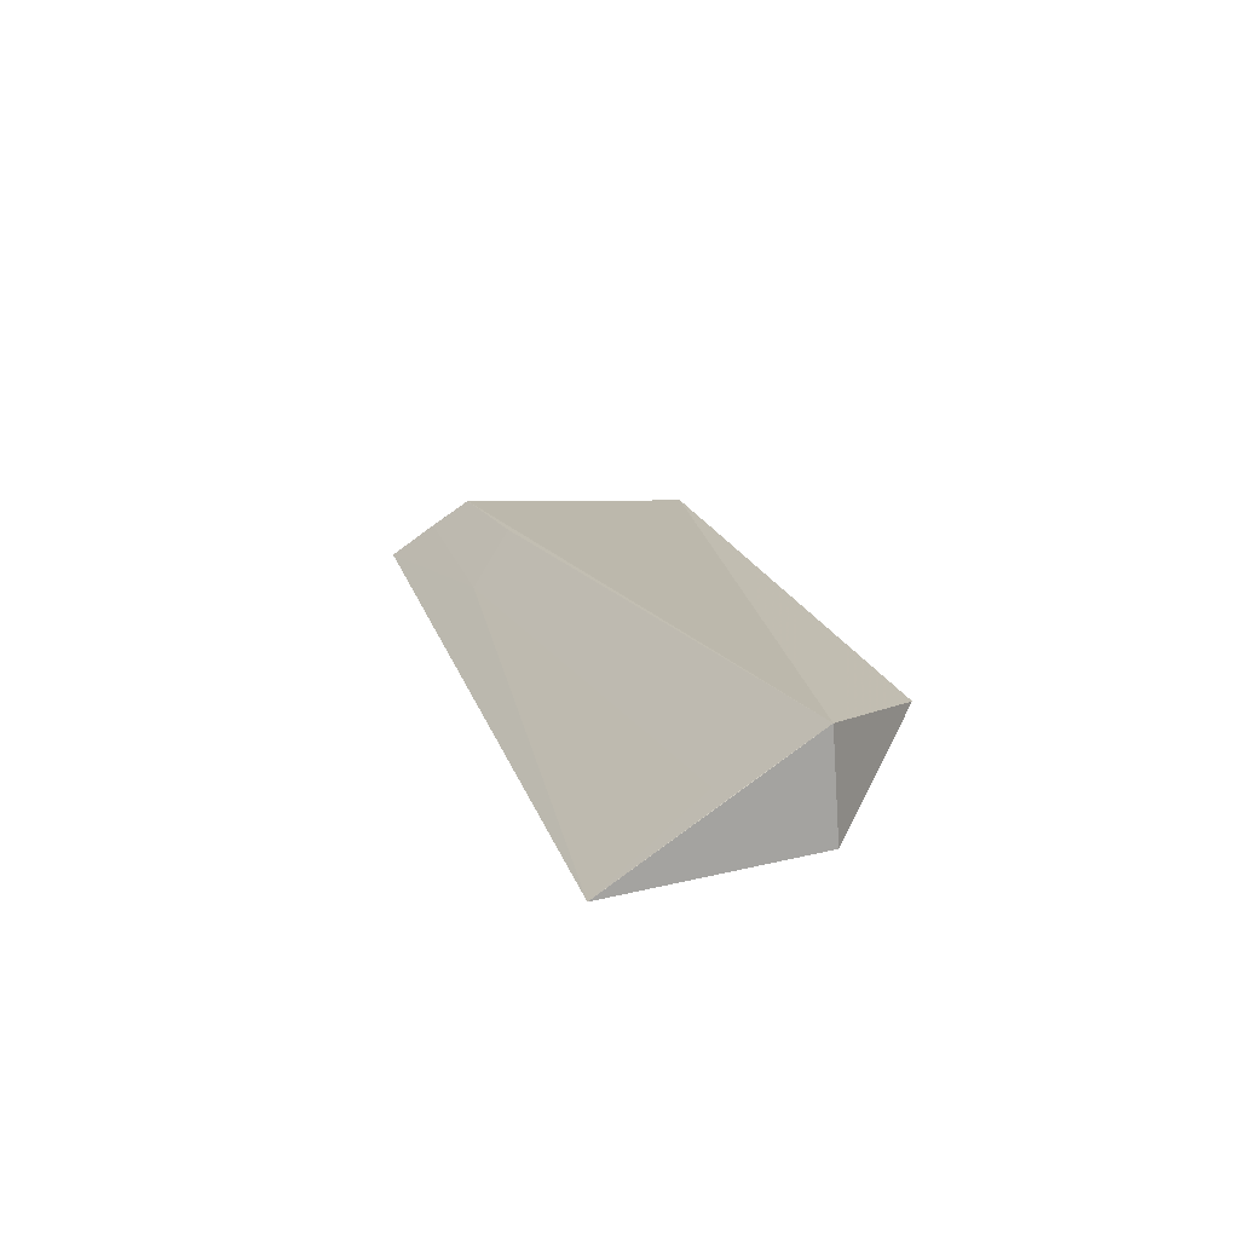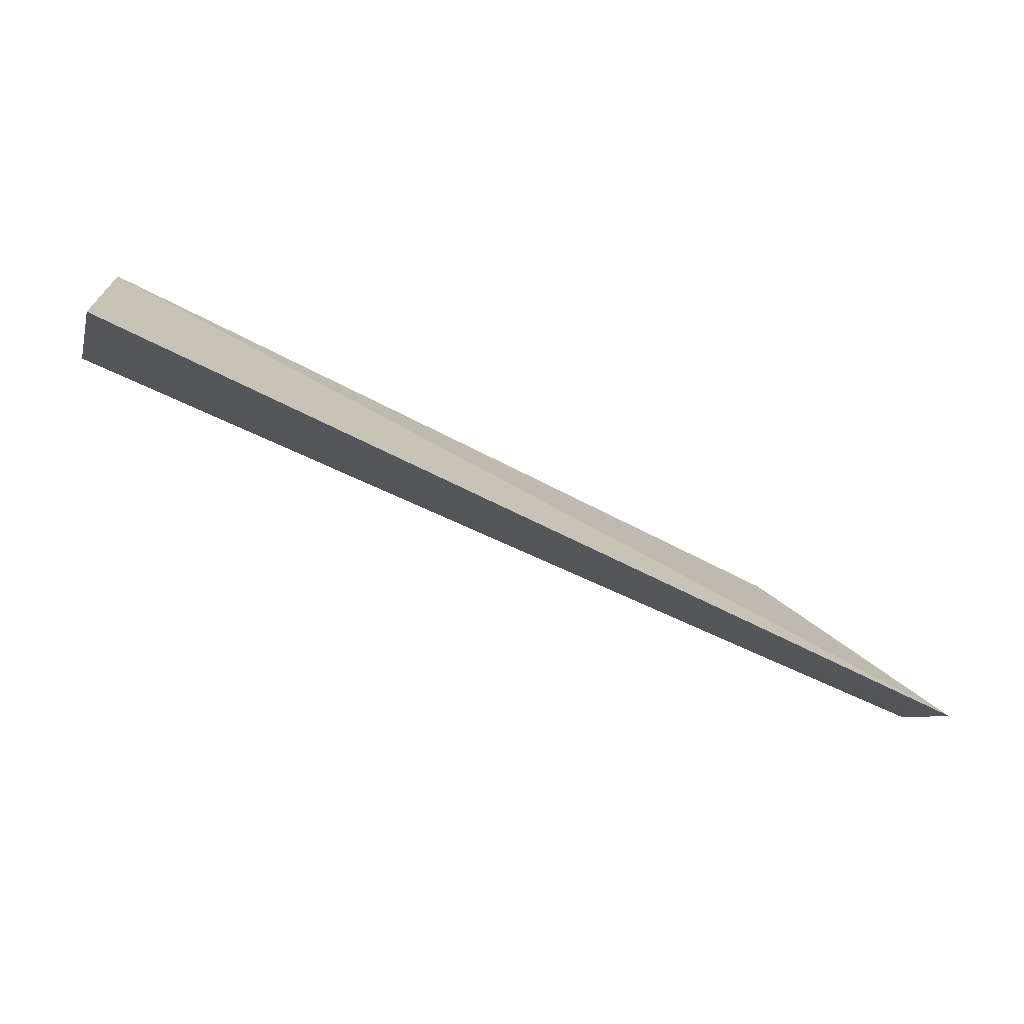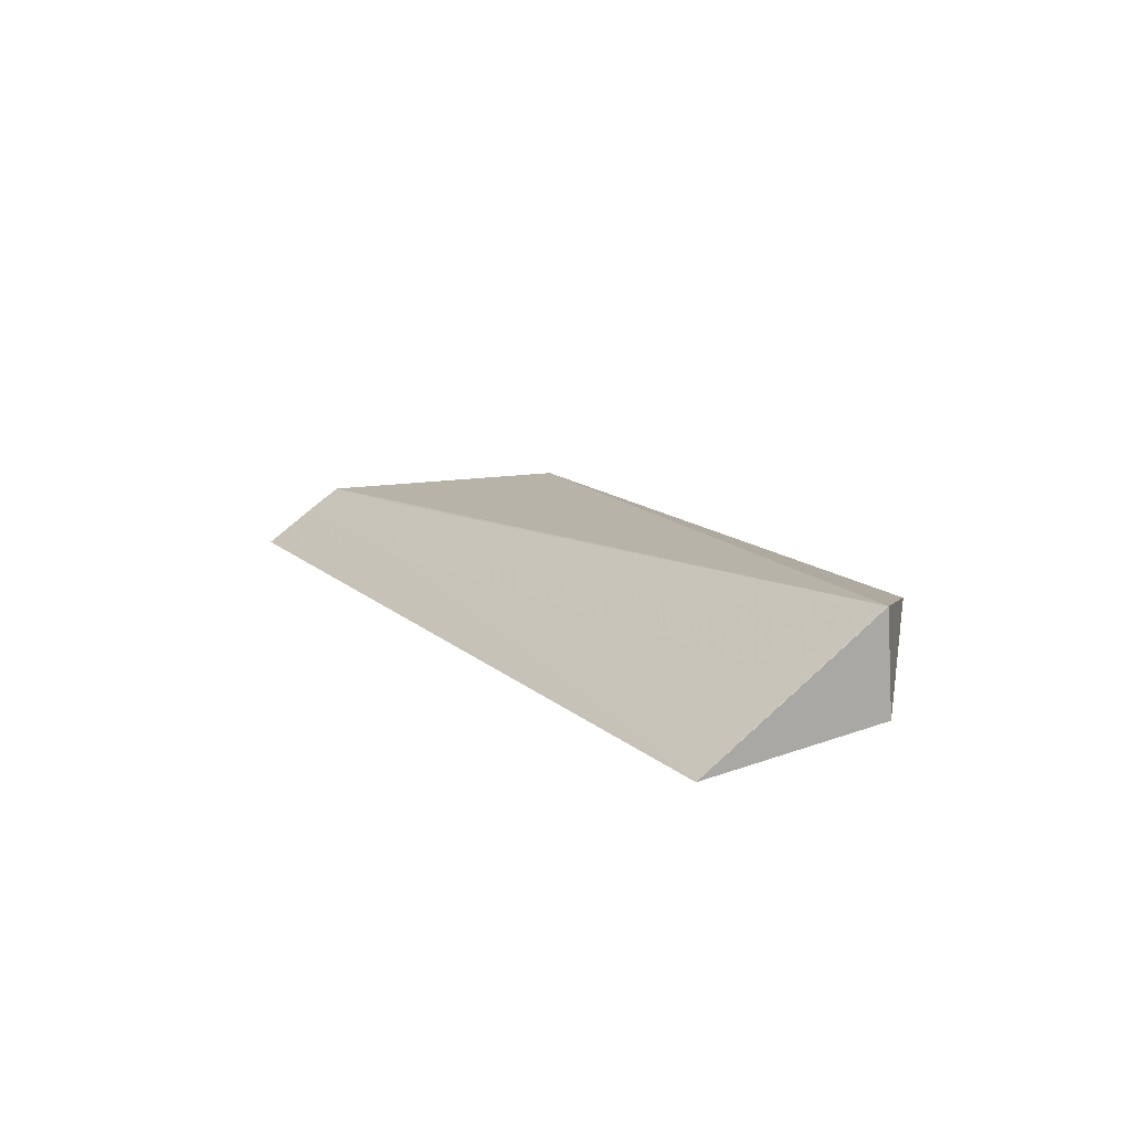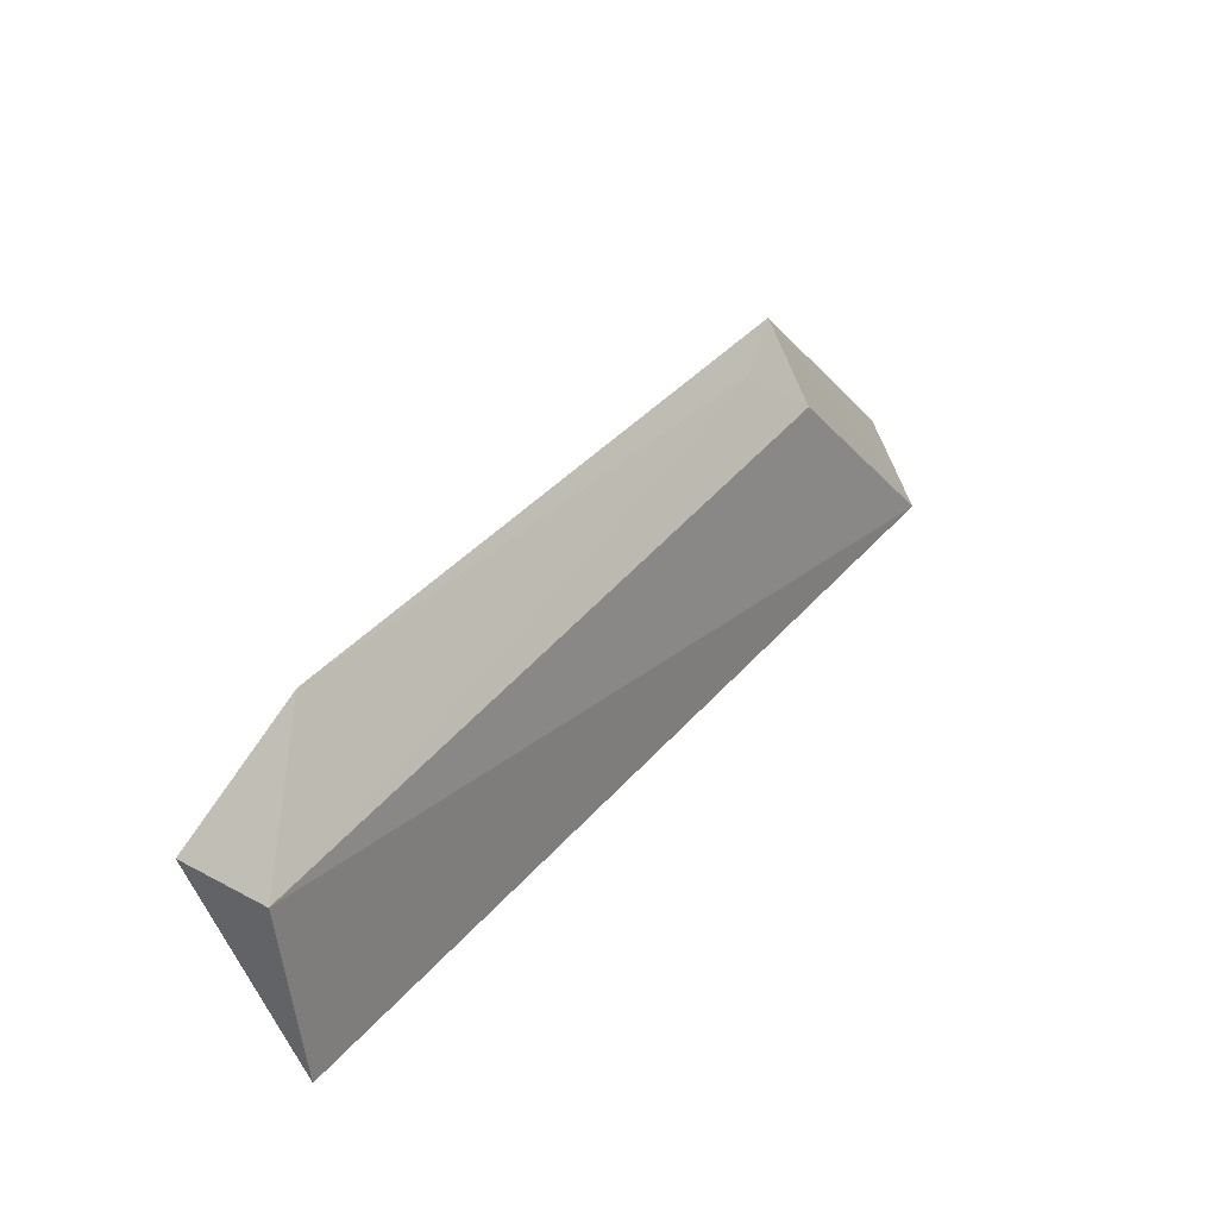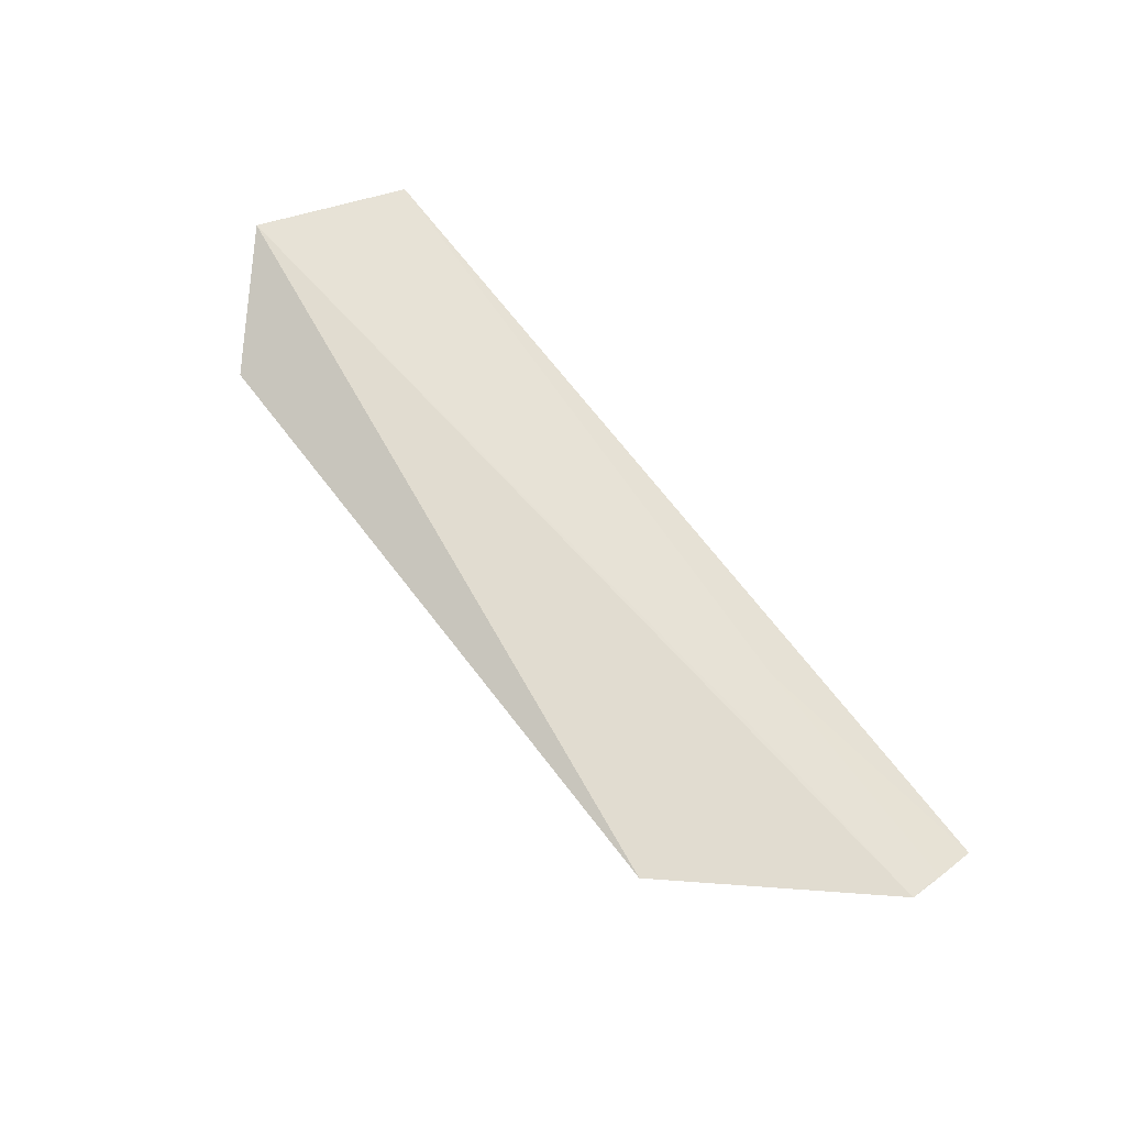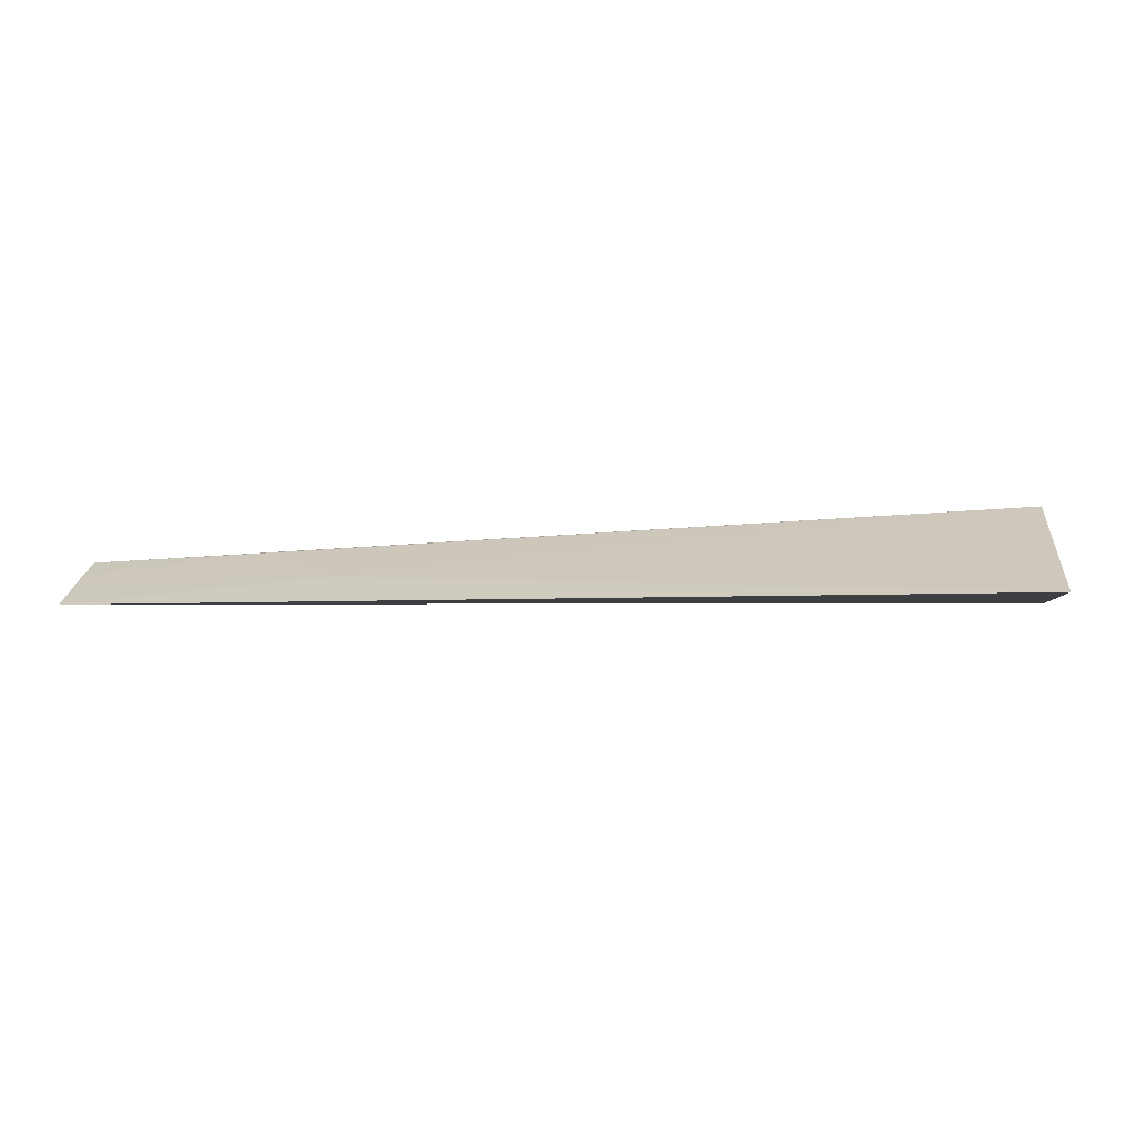
<metadata>
{"format":"obj","ext":"obj","renderer":"f3d","projection":"perspective","resolution":1024,"background":"white","views":[{"elev":16.8,"azim":-103.9,"up":"+Y"},{"elev":-66.7,"azim":-26.5,"up":"+Z"},{"elev":13.1,"azim":-118.3,"up":"+Y"},{"elev":39.2,"azim":-53.7,"up":"+Z"},{"elev":71.8,"azim":52.4,"up":"+Y"},{"elev":-10.7,"azim":-173.0,"up":"+Y"}]}
</metadata>
<code>
v 0.04834 0.04065 0.05319
v 0.06246 0.03823 0.03673
v -0.01534 0.04269 0.04478
v -0.01529 0.03295 0.03006
v 0.06246 0.03354 0.02967
v 0.04127 0.03601 0.03348
v -0.01532 0.03472 0.04538
v 0.04832 0.03893 0.03783
v -0.01292 0.03838 0.03819
v -0.005872 0.04014 0.05352
v 0.04819 0.03637 0.04665
v 0.06241 0.03681 0.03455
v -0.01528 0.03944 0.03985
v 0.04356 0.03915 0.05109
v 0.06251 0.03609 0.03346
f 1 2 3
f 5 2 1
f 6 5 4
f 7 3 4
f 7 4 5
f 8 6 3
f 8 3 2
f 9 6 4
f 9 3 6
f 10 1 3
f 10 3 7
f 11 7 5
f 11 5 1
f 12 8 2
f 12 6 8
f 13 9 4
f 13 4 3
f 13 3 9
f 14 10 7
f 14 7 11
f 14 11 1
f 14 1 10
f 15 12 2
f 15 2 5
f 15 5 6
f 15 6 12

</code>
